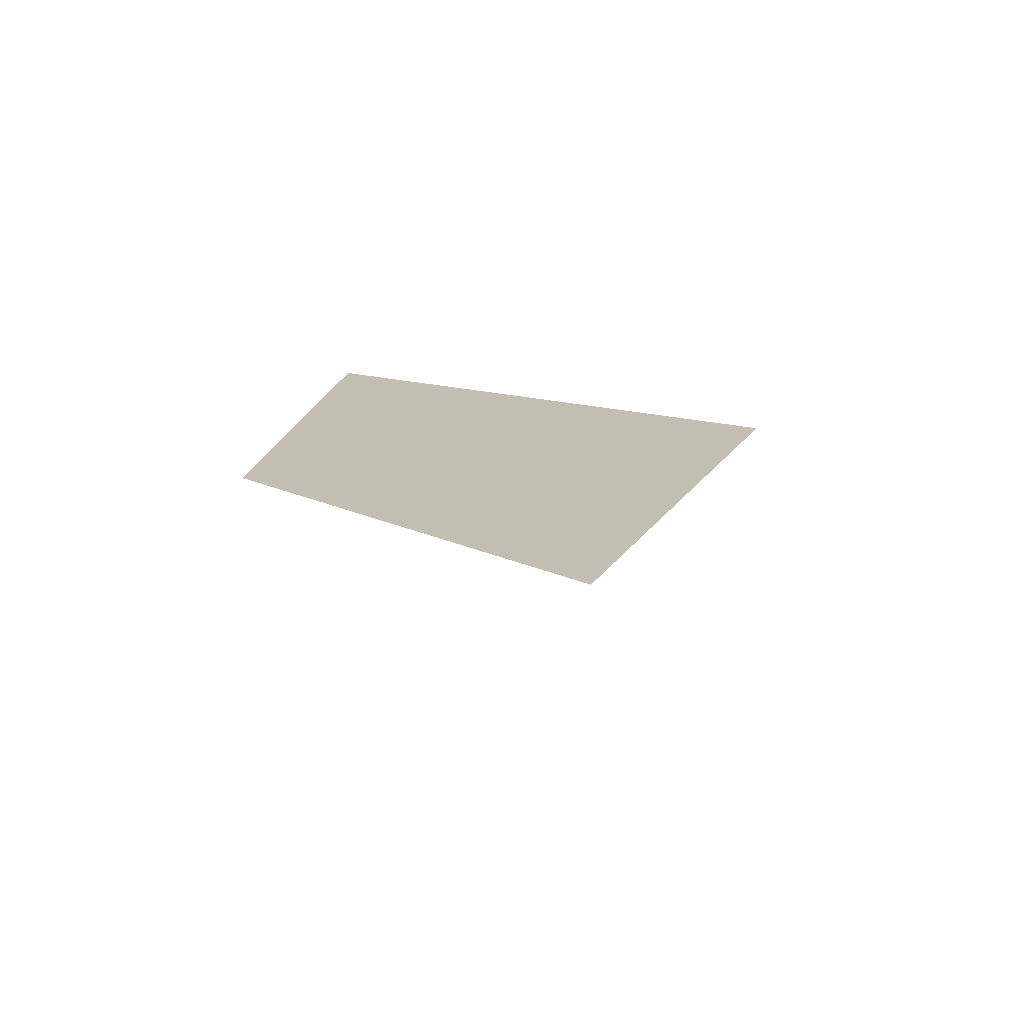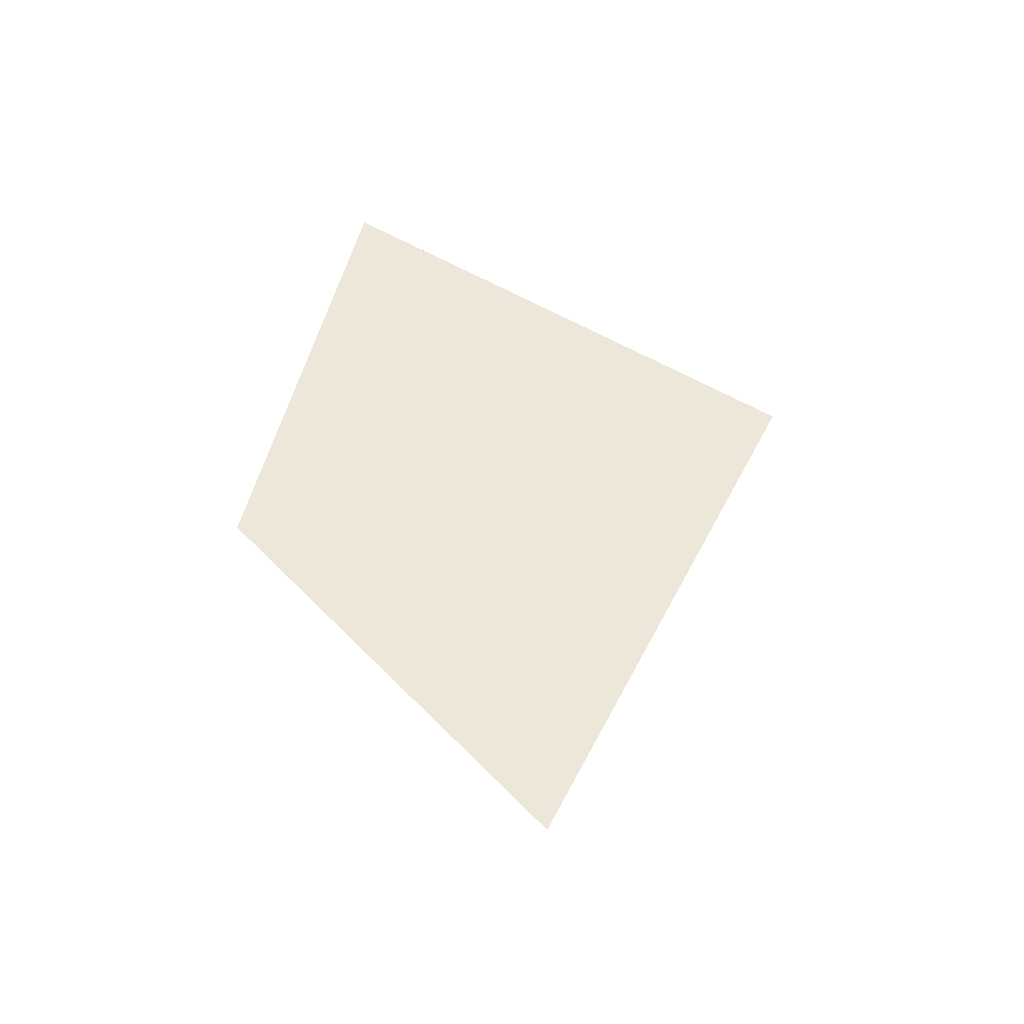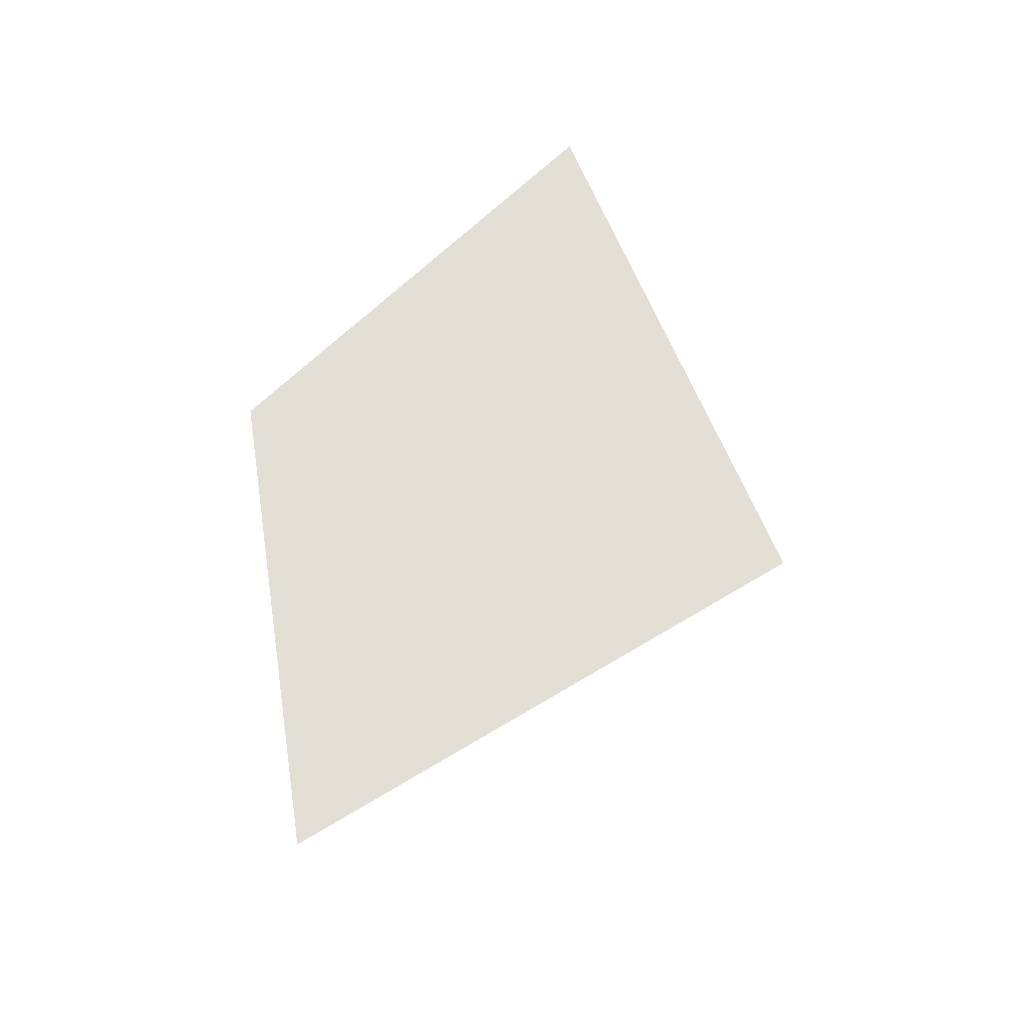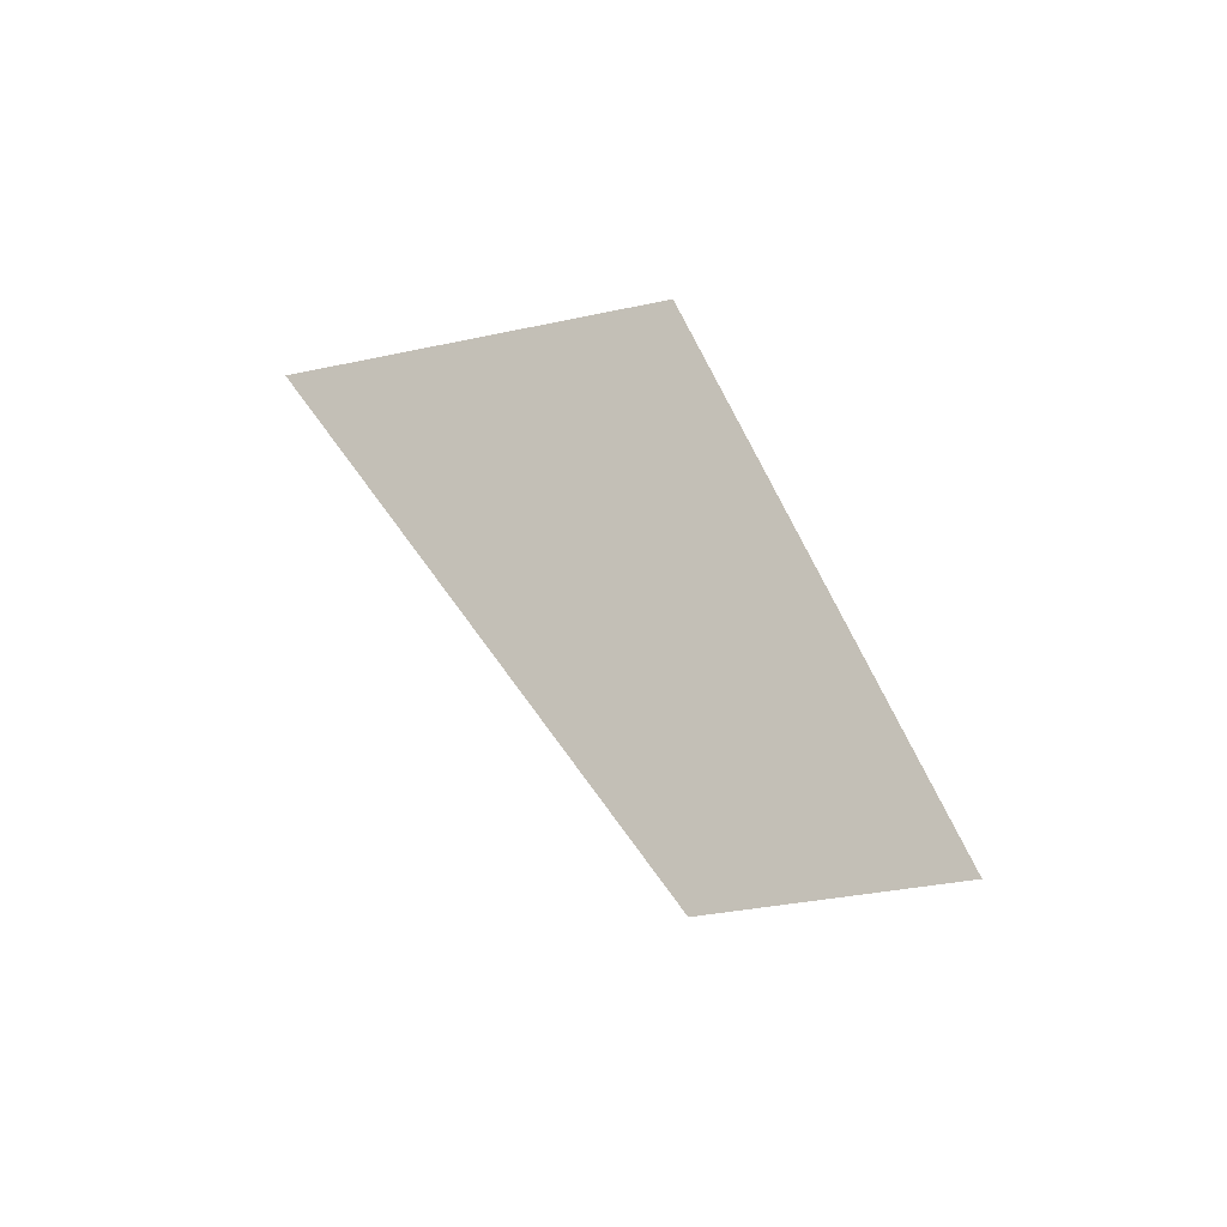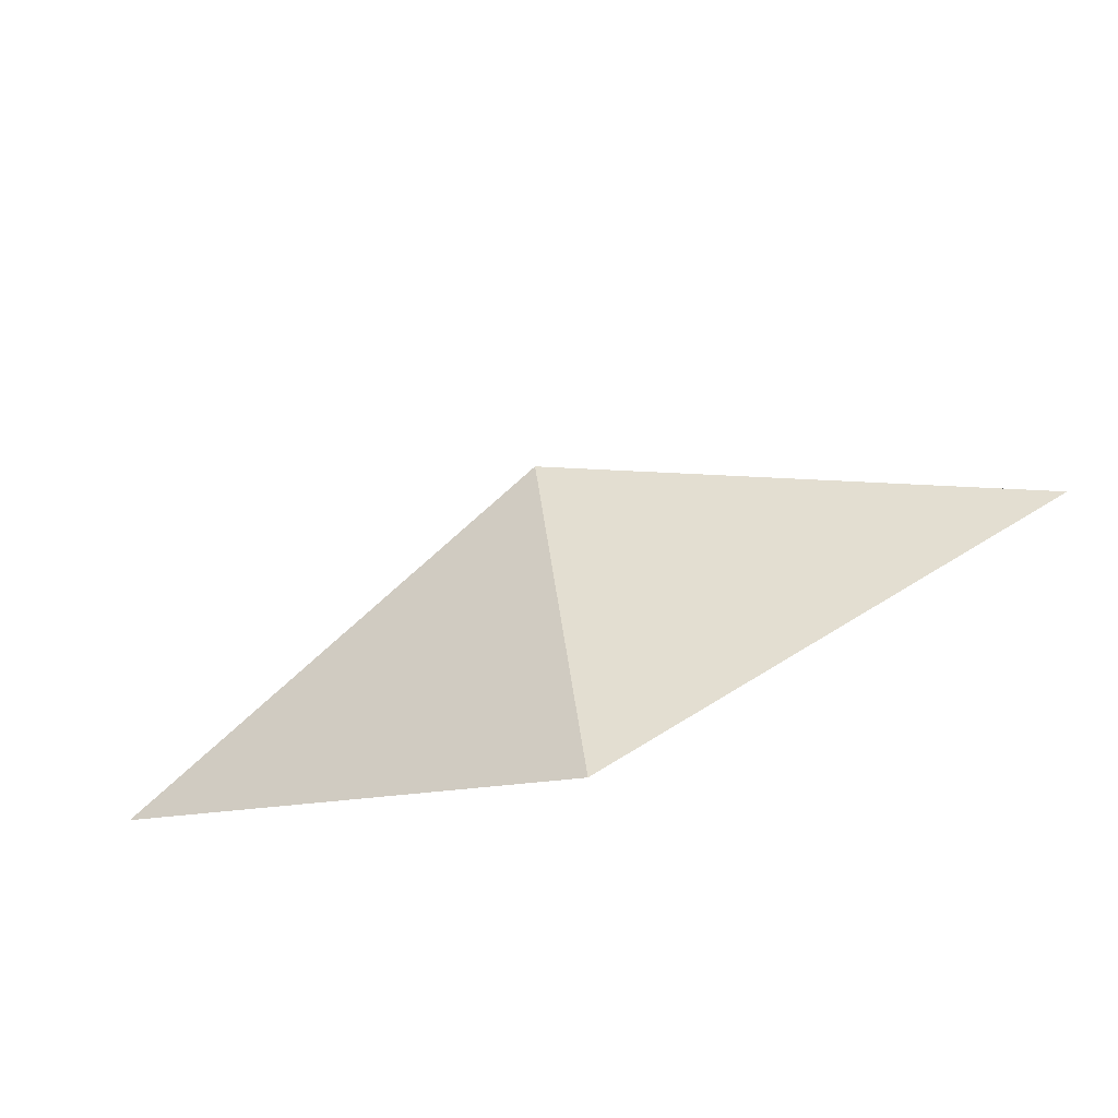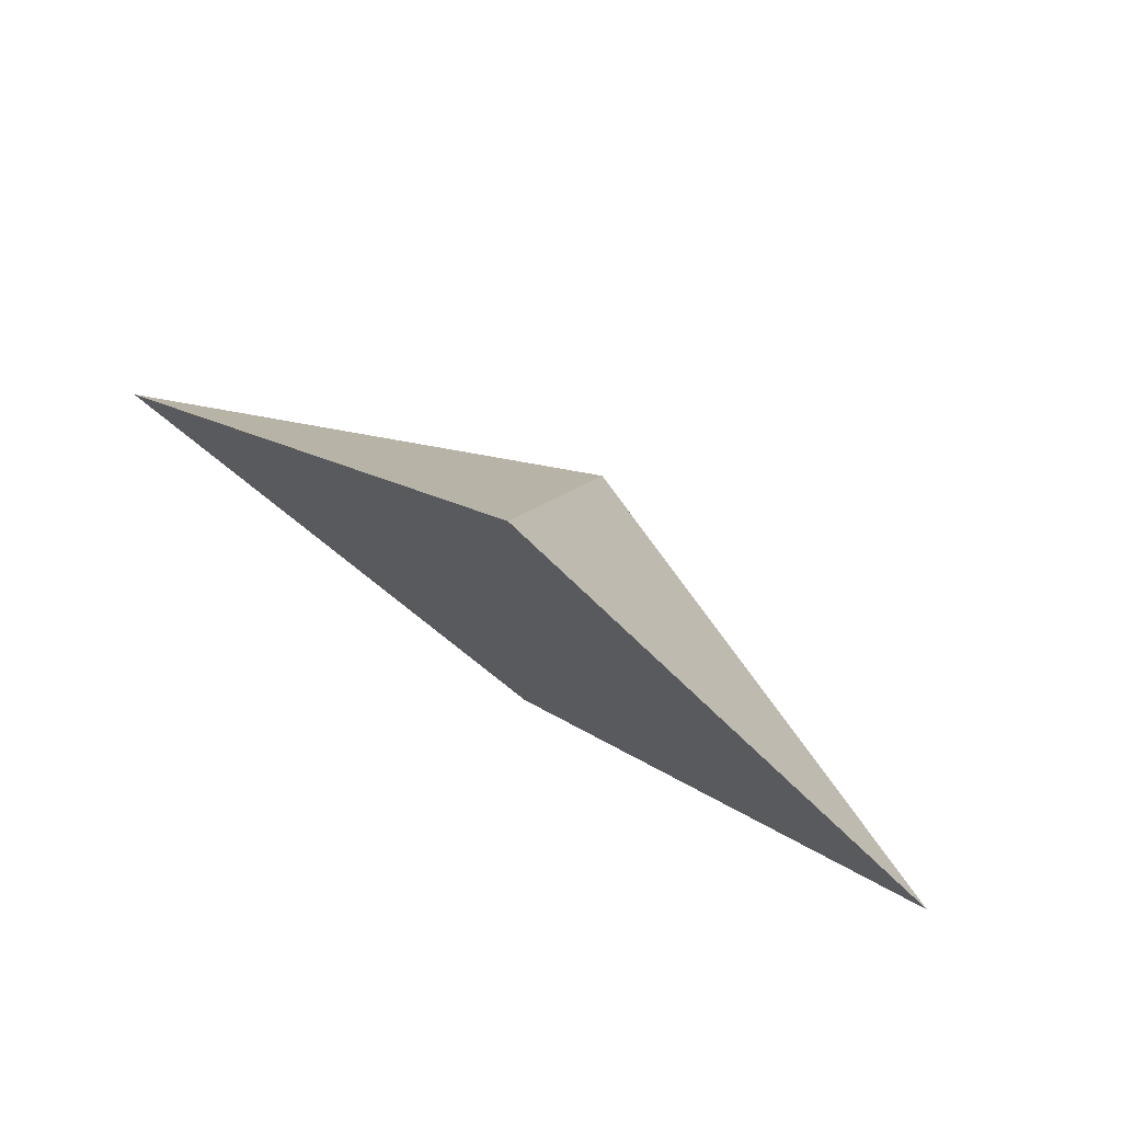
<metadata>
{"format":"obj","ext":"obj","renderer":"f3d","projection":"perspective","resolution":1024,"background":"white","views":[{"elev":17.2,"azim":70.3,"up":"+Z"},{"elev":50.0,"azim":75.0,"up":"+Z"},{"elev":66.3,"azim":107.8,"up":"+Z"},{"elev":-34.7,"azim":-51.0,"up":"+Y"},{"elev":-68.4,"azim":-159.4,"up":"+Y"},{"elev":73.8,"azim":33.5,"up":"+Y"}]}
</metadata>
<code>
g default
v 3.071 -0.4919 0.4509
v -0.001996 2.188 0.4462
v -0.00133 0.5211 -0.5198
v 0.03107 -2.009 0.449
v -3.034 -0.397 0.4461
g polySurface1
f 1 2 4
f 3 2 1
f 4 3 1
f 5 4 2
f 3 5 2
f 4 5 3

</code>
